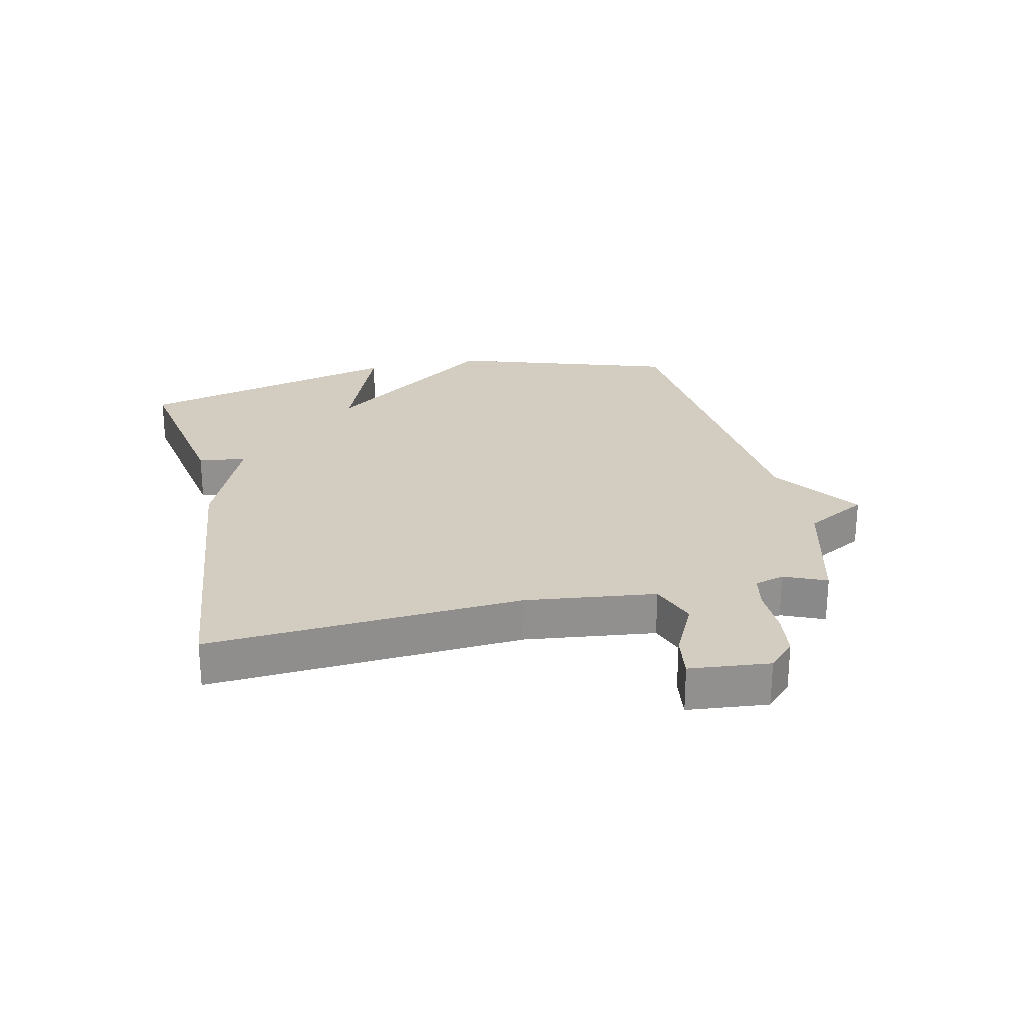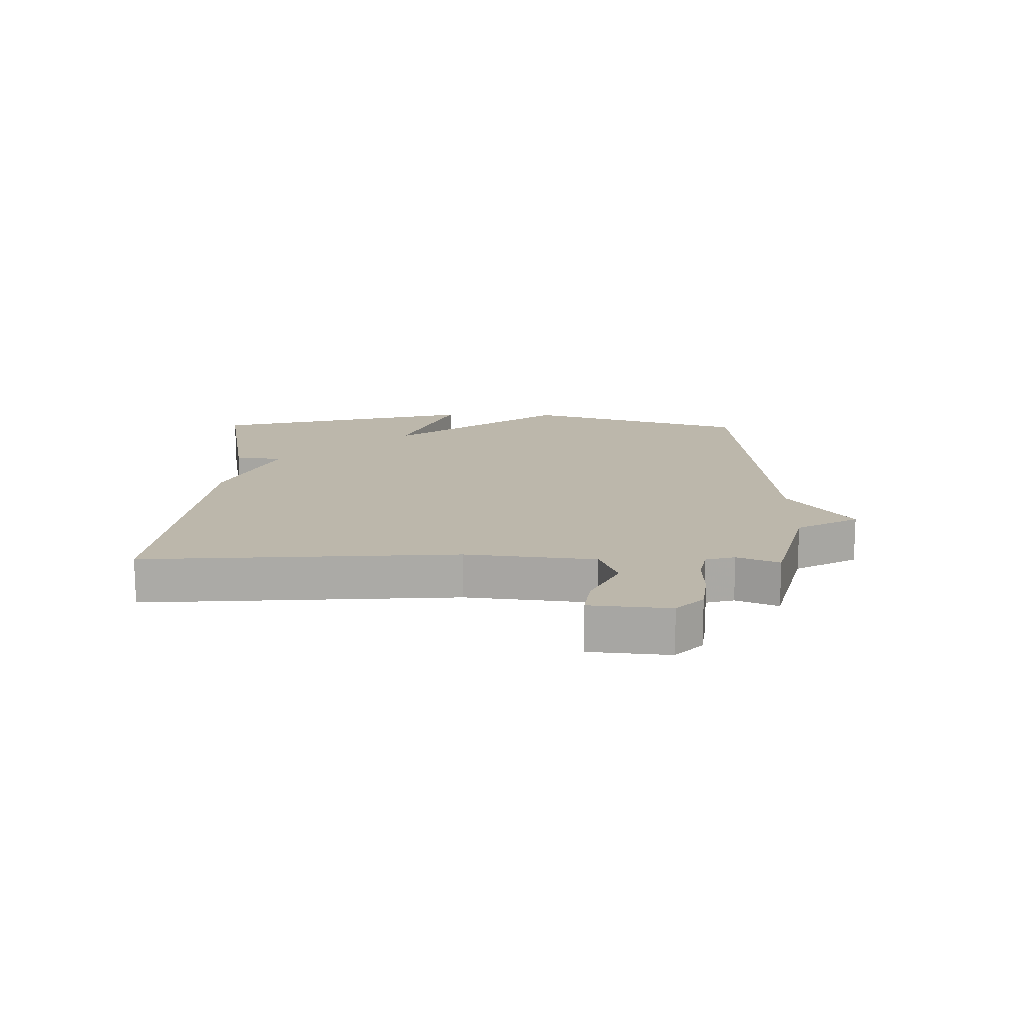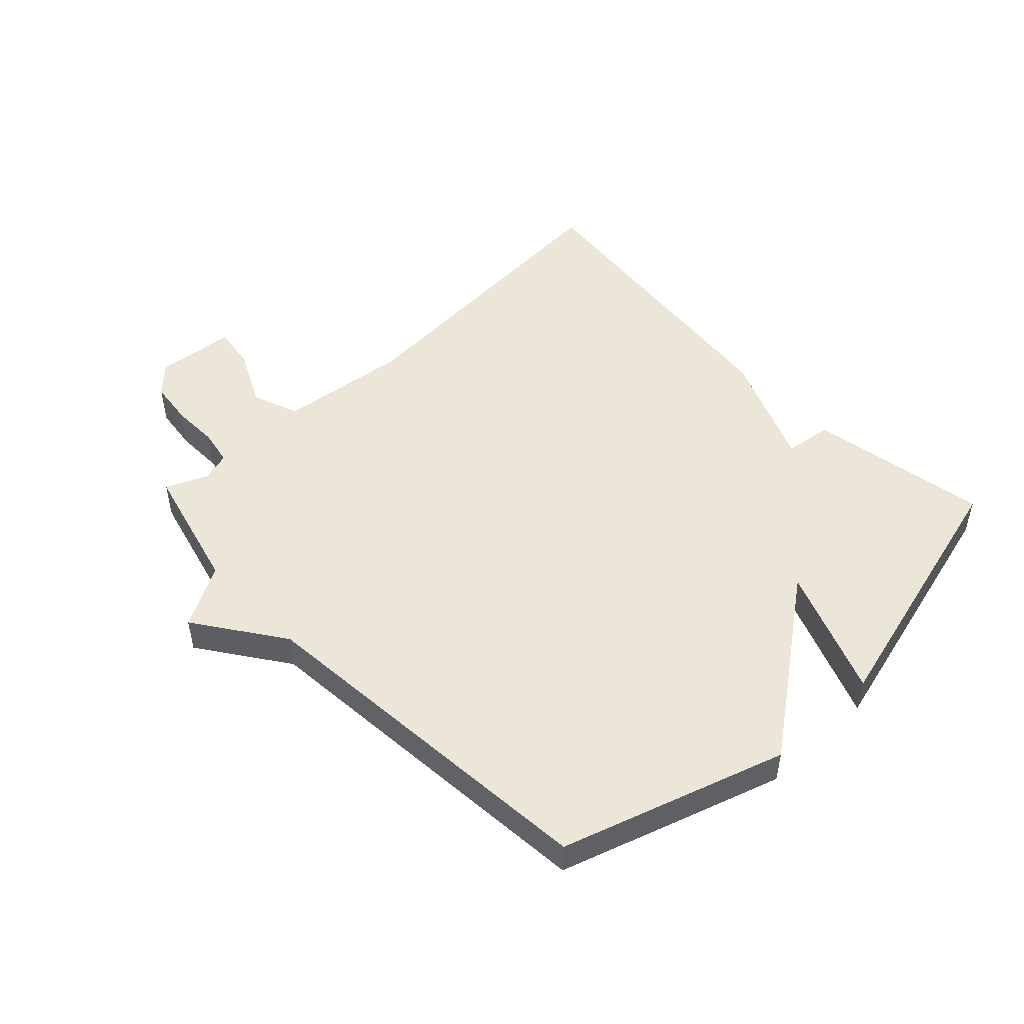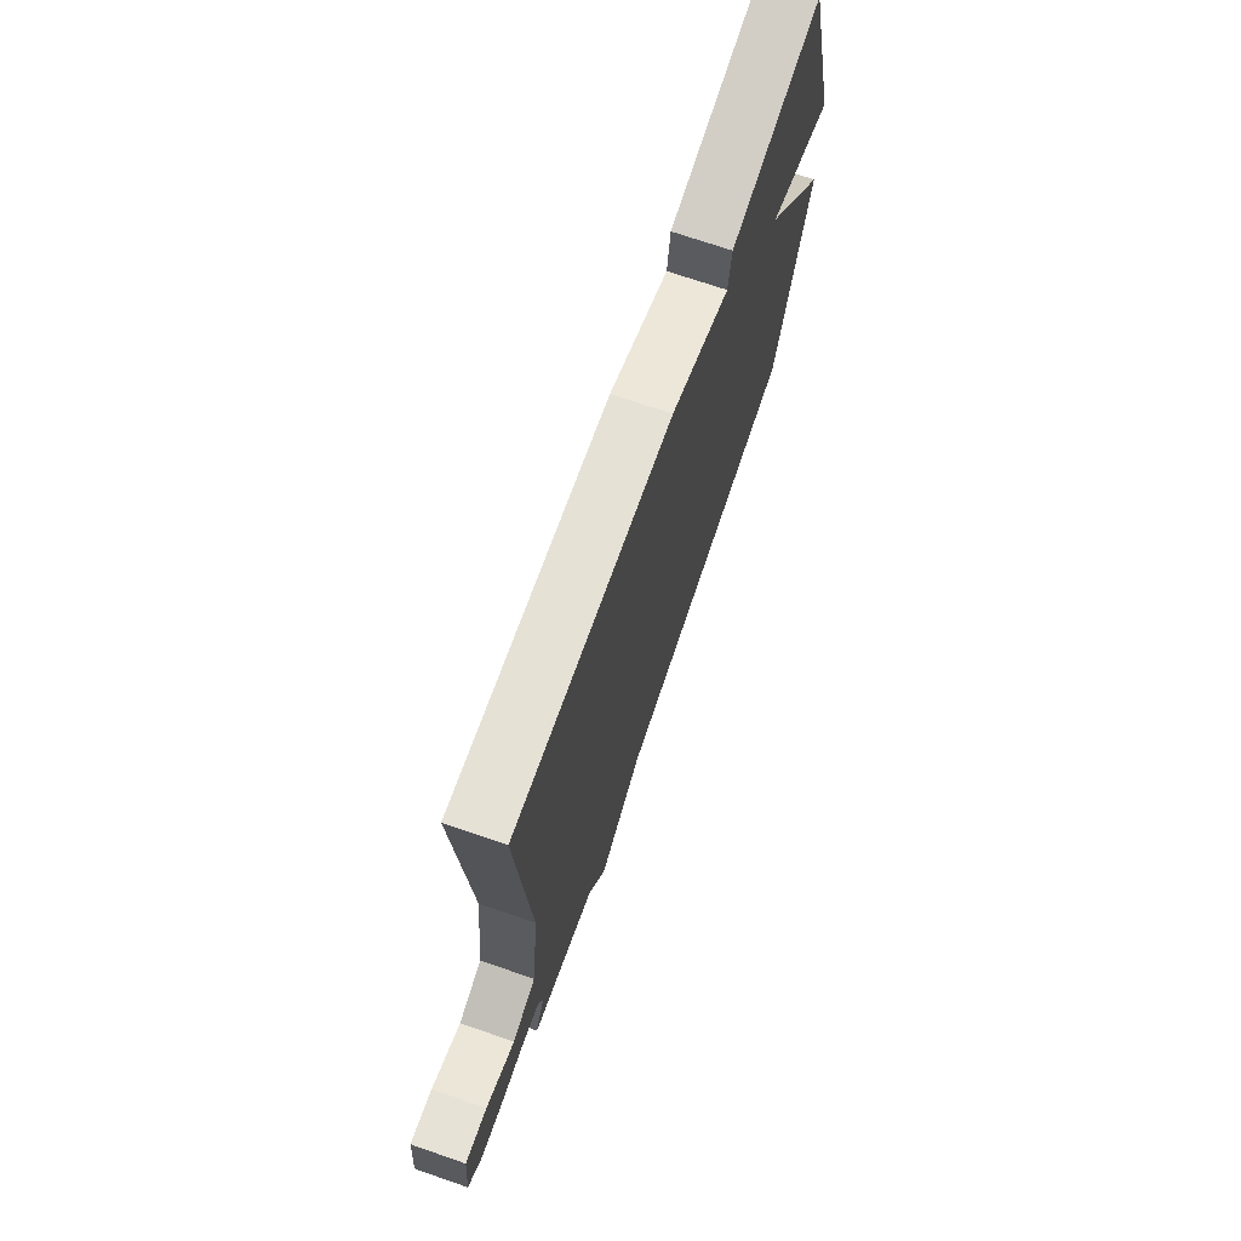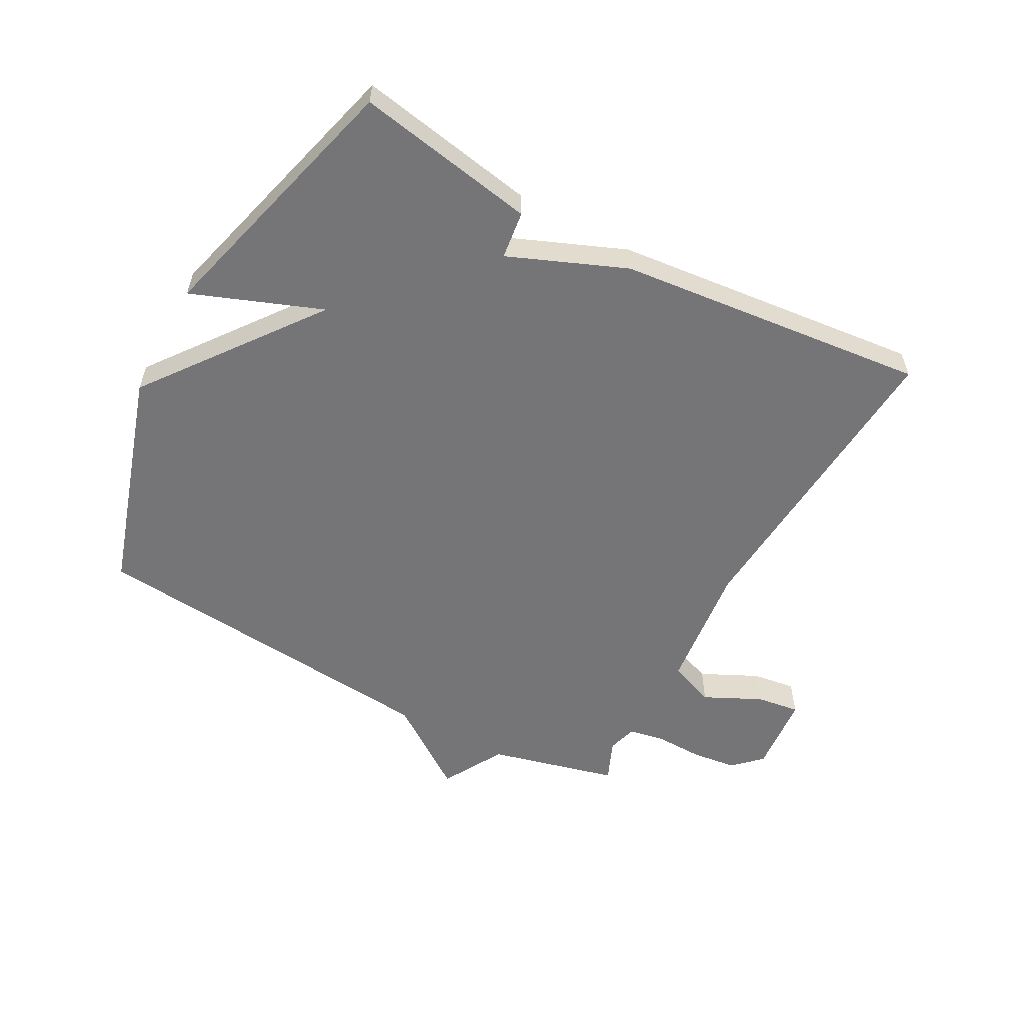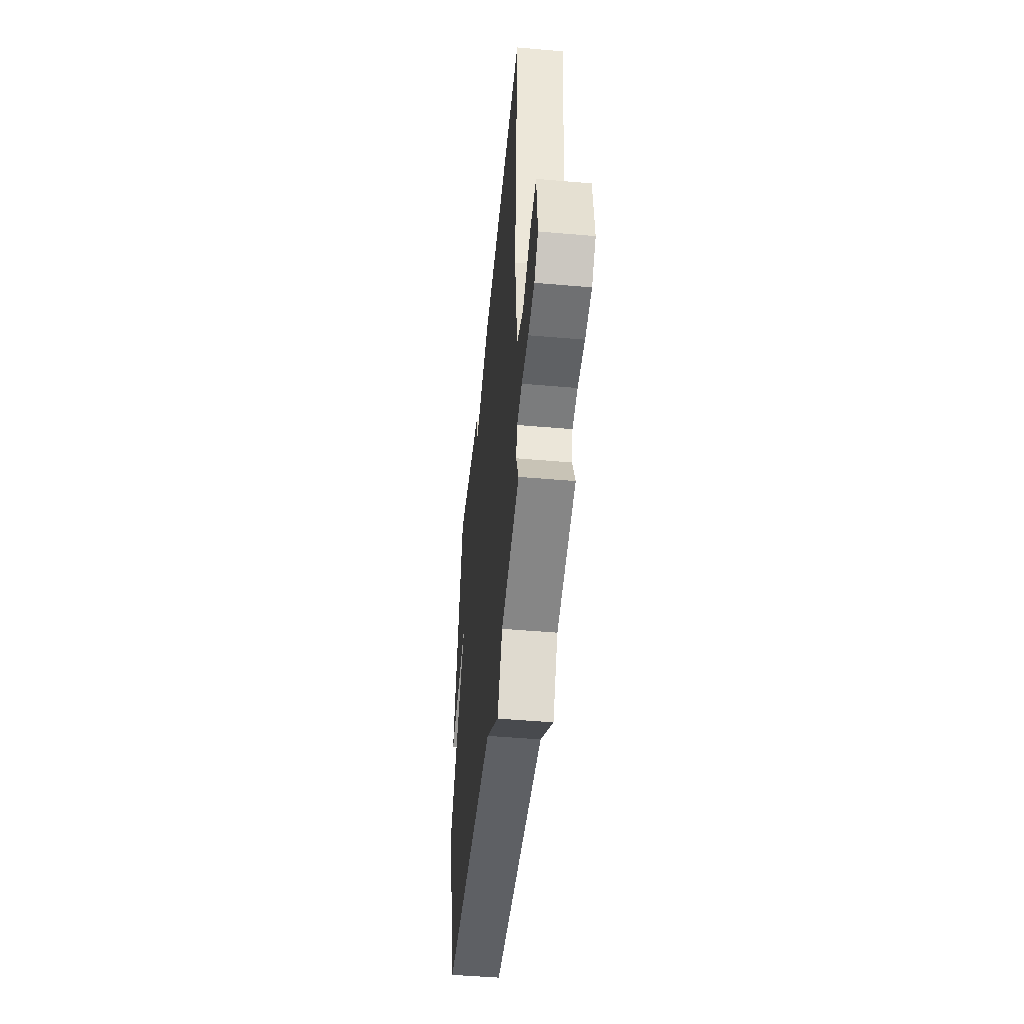
<metadata>
{"format":"obj","ext":"obj","renderer":"f3d","projection":"perspective","resolution":1024,"background":"white","views":[{"elev":24.7,"azim":77.7,"up":"+Y"},{"elev":14.5,"azim":91.1,"up":"+Y"},{"elev":49.5,"azim":-133.4,"up":"+Y"},{"elev":71.4,"azim":109.0,"up":"+Z"},{"elev":-56.6,"azim":-28.5,"up":"+Y"},{"elev":-47.9,"azim":84.4,"up":"+Z"}]}
</metadata>
<code>
v 0.5 0.07 0.5
v 0.463 0.07 -0.008
v 0.487 0.07 -0.219
v 0.563 0.07 -0.248
v 0.656 0.07 -0.203
v 0.727 0.07 -0.193
v 0.739 0.07 -0.323
v 0.694 0.07 -0.366
v 0.621 0.07 -0.375
v 0.543 0.07 -0.373
v 0.485 0.07 -0.384
v 0.471 0.07 -0.432
v 0.5 0.07 -0.5
v 0.291 0.07 -0.553
v 0.234 0.07 -0.654
v 0.091 0.07 -0.553
v -0.5 0.07 -0.5
v -0.616 0.07 -0.135
v -0.405 0.07 0.146
v -0.616 0.07 0.065
v -0.5 0.07 0.5
v -0.206 0.07 0.447
v -0.196 0.07 0.369
v -0.006 0.07 0.447
v 0.5 0 0.5
v 0.463 0 -0.008
v 0.487 0 -0.219
v 0.563 0 -0.248
v 0.656 0 -0.203
v 0.727 0 -0.193
v 0.739 0 -0.323
v 0.694 0 -0.366
v 0.621 0 -0.375
v 0.543 0 -0.373
v 0.485 0 -0.384
v 0.471 0 -0.432
v 0.5 0 -0.5
v 0.291 0 -0.553
v 0.234 0 -0.654
v 0.091 0 -0.553
v -0.5 0 -0.5
v -0.616 0 -0.135
v -0.405 0 0.146
v -0.616 0 0.065
v -0.5 0 0.5
v -0.206 0 0.447
v -0.196 0 0.369
v -0.006 0 0.447
f 23 24 1 2
f 21 22 23
f 20 21 23
f 19 20 23
f 23 2 3
f 19 23 3
f 18 19 3
f 17 18 3
f 16 17 3
f 14 15 16
f 12 13 14 16
f 11 12 16 3
f 10 11 3 4
f 8 9 10
f 7 8 10
f 6 7 10
f 5 6 10
f 4 5 10
f 26 25 48 47
f 47 46 45
f 47 45 44
f 47 44 43
f 27 26 47
f 27 47 43
f 27 43 42
f 27 42 41
f 27 41 40
f 40 39 38
f 40 38 37 36
f 27 40 36 35
f 28 27 35 34
f 34 33 32
f 34 32 31
f 34 31 30
f 34 30 29
f 34 29 28
f 1 25 26 2
f 2 26 27 3
f 3 27 28 4
f 4 28 29 5
f 5 29 30 6
f 6 30 31 7
f 7 31 32 8
f 8 32 33 9
f 9 33 34 10
f 10 34 35 11
f 11 35 36 12
f 12 36 37 13
f 13 37 38 14
f 14 38 39 15
f 15 39 40 16
f 16 40 41 17
f 17 41 42 18
f 18 42 43 19
f 19 43 44 20
f 20 44 45 21
f 21 45 46 22
f 22 46 47 23
f 23 47 48 24
f 24 48 25 1

</code>
